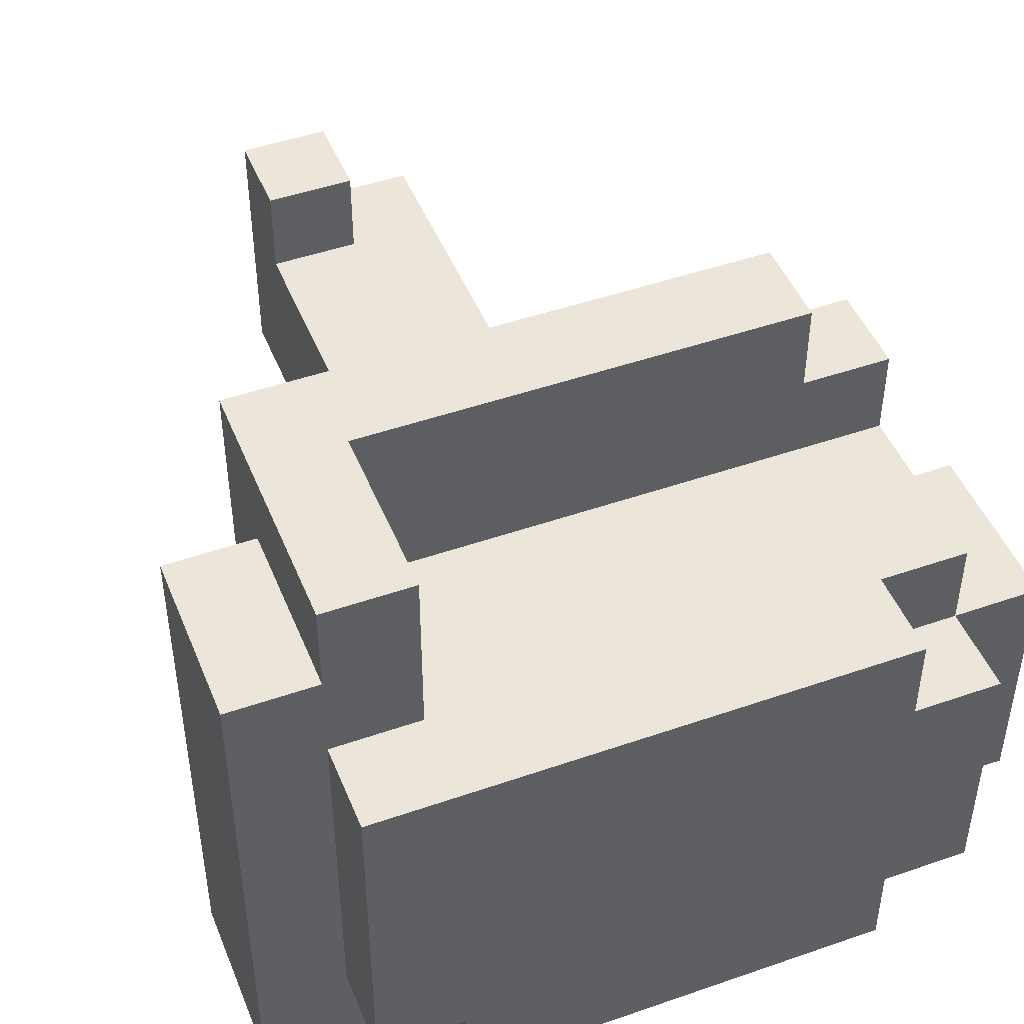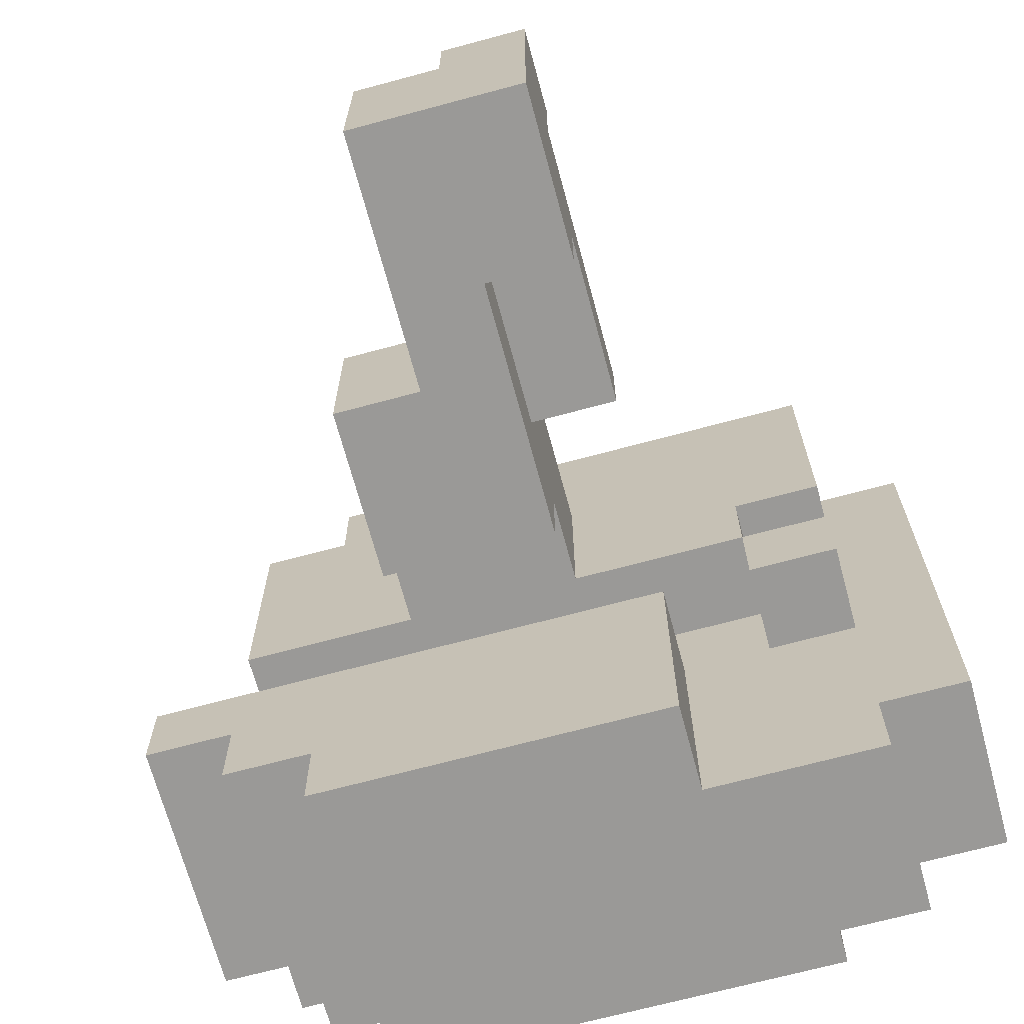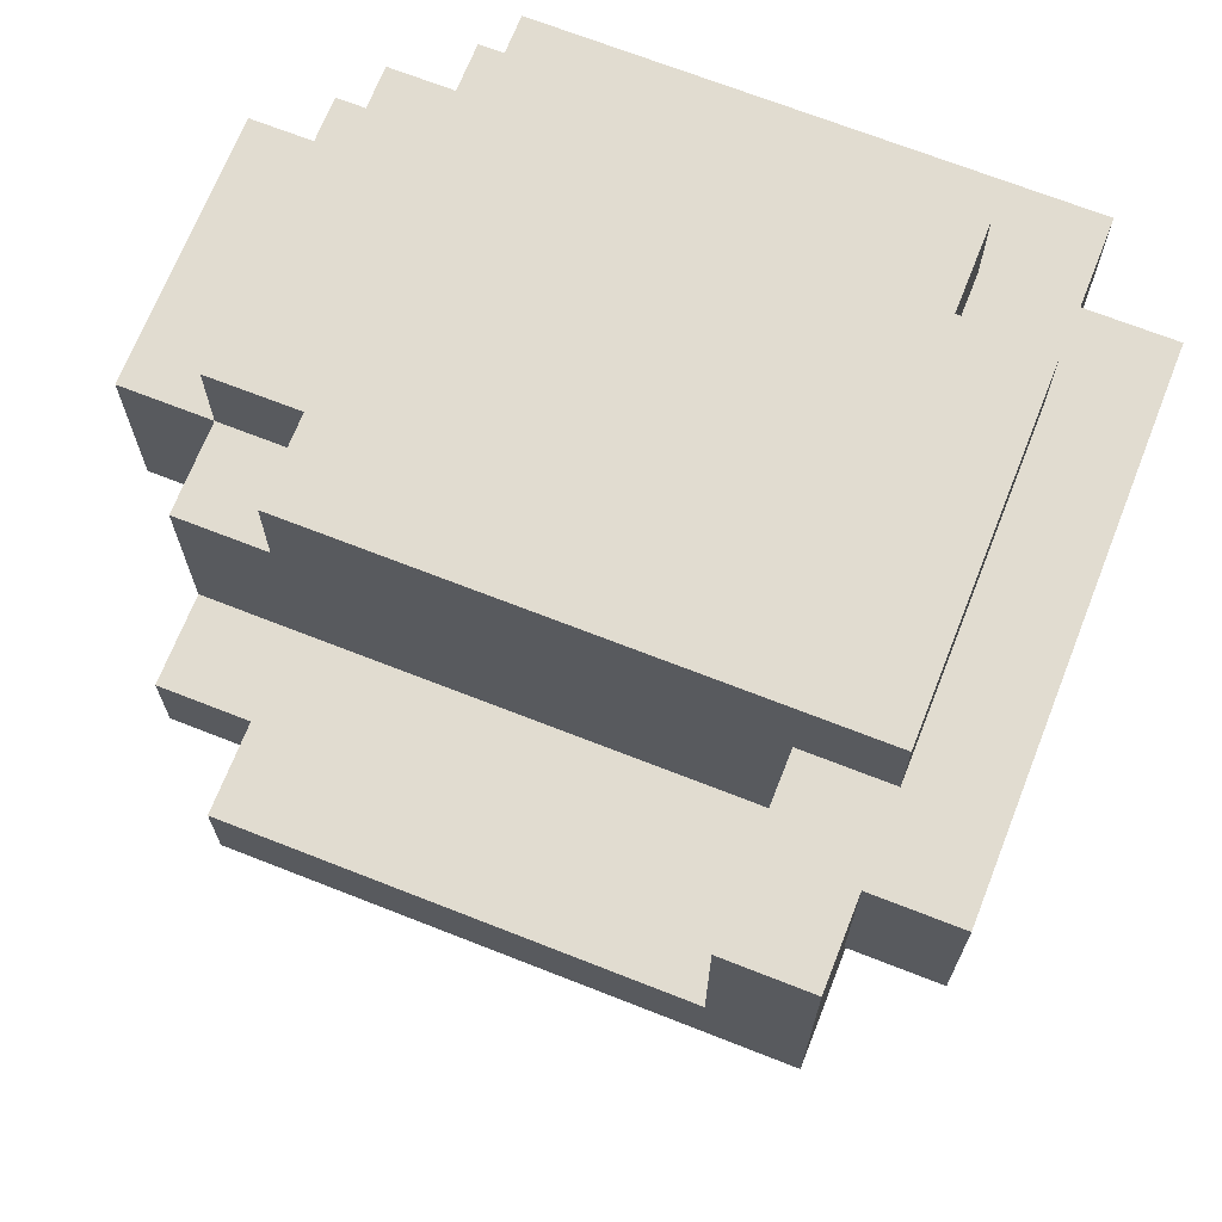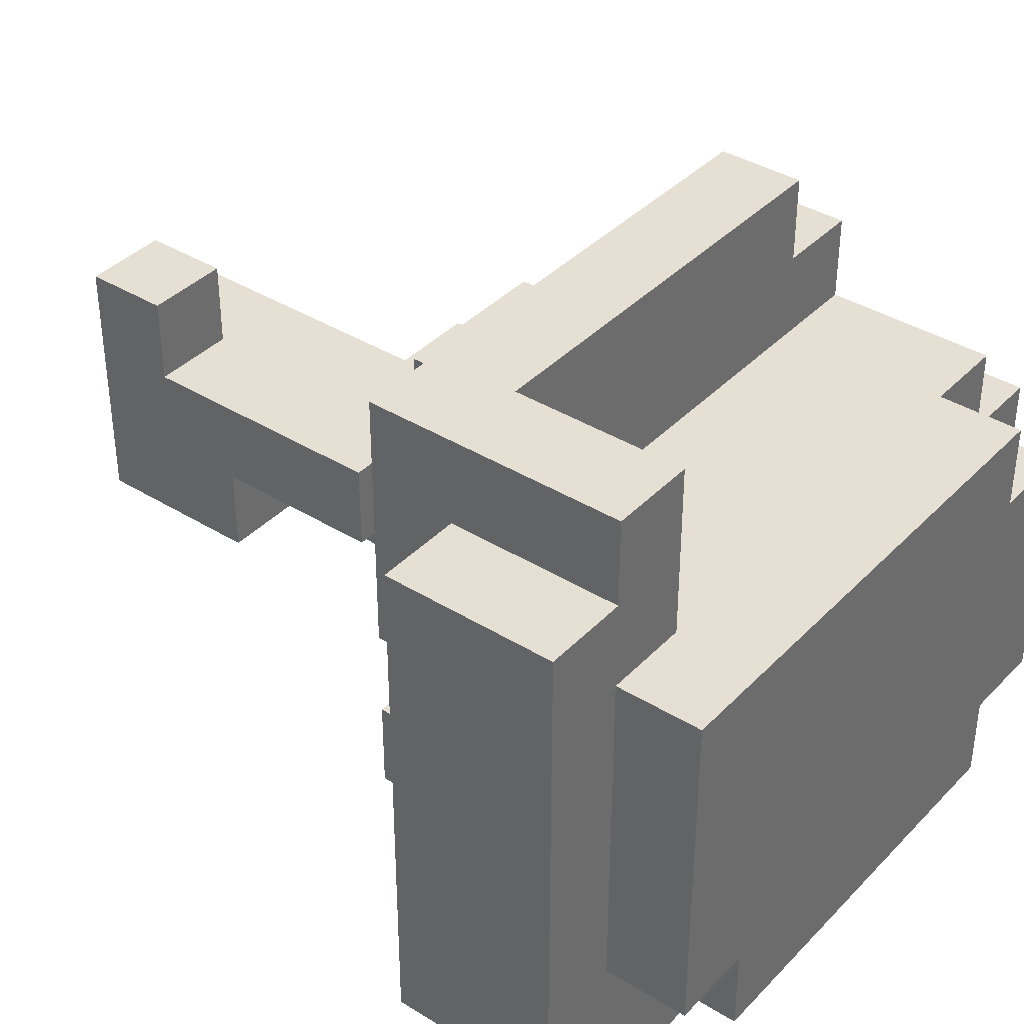
<metadata>
{"format":"obj","ext":"obj","renderer":"f3d","projection":"perspective","resolution":1024,"background":"white","views":[{"elev":47.1,"azim":158.5,"up":"+Z"},{"elev":-68.9,"azim":15.1,"up":"+Z"},{"elev":69.4,"azim":21.5,"up":"+Y"},{"elev":38.2,"azim":128.1,"up":"+Z"}]}
</metadata>
<code>
o
v -0.5 0.6 -0.1
v -0.5 0.6 -0.2
v -0.5 0.7 0.1
v -0.5 0.7 -0.1
v -0.5 0.7 -0.2
v -0.5 0.8 -0.1
v -0.5 0.8 -0.2
v -0.5 0.9 0.1
v -0.5 0.9 -0.2
v -0.4 0.6 0.3
v -0.4 0.6 0
v -0.4 0.6 -0.2
v -0.4 0.6 -0.3
v -0.4 0.7 0.3
v -0.4 0.7 0.2
v -0.4 0.7 0.1
v -0.4 0.7 0
v -0.4 0.7 -0.2
v -0.4 0.8 -0.2
v -0.4 0.9 0.2
v -0.4 0.9 0.1
v -0.4 0.9 -0.2
v -0.4 0.9 -0.3
v -0.4 1 0.1
v -0.4 1 -0.2
v -0.3 0.6 0.4
v -0.3 0.6 0.3
v -0.3 0.6 -0.3
v -0.3 0.6 -0.4
v -0.3 0.7 0.4
v -0.3 0.7 0.3
v -0.3 0.7 -0.3
v -0.3 0.7 -0.4
v -0.3 0.9 0.2
v -0.3 0.9 0.1
v -0.3 0.9 -0.2
v -0.3 0.9 -0.3
v -0.3 0.9 -0.4
v -0.3 1 0.2
v -0.3 1 0.1
v -0.3 1 -0.2
v -0.3 1 -0.3
v -0.2 0.3 0.1
v -0.2 0.3 -0.1
v -0.2 0.4 0.2
v -0.2 0.4 0.1
v -0.2 0.5 0
v -0.2 0.5 -0.1
v -0.2 0.6 0.2
v -0.2 0.6 0.1
v -0.2 0.6 0
v -0.1 0 0.1
v -0.1 0 -0.1
v -0.1 0.3 0.1
v -0.1 0.3 -0.1
v 0 0 0.2
v 0 0 0.1
v 0 0.1 0.2
v 0 0.1 0.1
v 0.2 0.6 0
v 0.2 0.6 -0.1
v 0.2 0.7 0.4
v 0.2 0.7 0.3
v 0.2 0.7 0.2
v 0.2 0.7 0
v 0.2 0.7 -0.1
v 0.2 0.9 0.4
v 0.2 0.9 0.2
v 0 0.2 0
v 0 0.2 -0.1
v 0 0.4 0.2
v 0 0.4 0.1
v 0 0.4 0
v 0 0.5 0
v 0 0.5 -0.1
v 0 0.6 0.2
v 0 0.6 0
v 0.1 0 0.2
v 0.1 0 -0.1
v 0.1 0.1 0.2
v 0.1 0.1 0.1
v 0.1 0.2 0
v 0.1 0.2 -0.1
v 0.1 0.4 0.1
v 0.1 0.4 0
v 0.1 0.6 -0.1
v 0.1 0.6 -0.4
v 0.1 0.7 -0.1
v 0.1 0.7 -0.4
v 0.2 0.6 0.1
v 0.2 0.6 0
v 0.2 0.7 0.1
v 0.2 0.7 0
v 0.2 0.9 -0.2
v 0.2 0.9 -0.3
v 0.2 1 -0.2
v 0.2 1 -0.3
v 0.3 0.6 0.4
v 0.3 0.6 0.1
v 0.3 0.6 0
v 0.3 0.6 -0.1
v 0.3 0.7 0.3
v 0.3 0.7 0.1
v 0.3 0.7 0
v 0.3 0.7 -0.1
v 0.3 0.7 -0.3
v 0.3 0.7 -0.4
v 0.3 0.9 0.4
v 0.3 0.9 0.3
v 0.3 0.9 0.2
v 0.3 0.9 0.1
v 0.3 0.9 -0.2
v 0.3 0.9 -0.3
v 0.3 0.9 -0.4
v 0.3 1 0.2
v 0.3 1 -0.2
v 0.4 0.7 0.3
v 0.4 0.7 -0.1
v 0.4 0.7 -0.2
v 0.4 0.7 -0.3
v 0.4 0.8 0.2
v 0.4 0.8 0.1
v 0.4 0.8 -0.1
v 0.4 0.8 -0.2
v 0.4 0.9 0.3
v 0.4 0.9 0.2
v 0.4 0.9 0.1
v 0.4 0.9 -0.3
v -0.3 0.6 0.4
v -0.3 0.7 0.4
v 0.2 0.7 0.4
v 0.2 0.9 0.4
v 0.3 0.6 0.4
v 0.3 0.9 0.4
v -0.4 0.6 0.3
v -0.4 0.7 0.3
v -0.3 0.6 0.3
v -0.3 0.7 0.3
v 0.3 0.7 0.3
v 0.3 0.9 0.3
v 0.4 0.7 0.3
v 0.4 0.9 0.3
v -0.4 0.7 0.2
v -0.4 0.9 0.2
v -0.3 0.9 0.2
v -0.3 1 0.2
v -0.2 0.4 0.2
v -0.2 0.6 0.2
v -0.2 0.8 0.2
v -0.2 0.9 0.2
v -0.1 0.6 0.2
v -0.1 0.7 0.2
v -0.1 0.8 0.2
v -0.1 0.9 0.2
v 0 0 0.2
v 0 0.1 0.2
v 0 0.4 0.2
v 0 0.6 0.2
v 0 0.7 0.2
v 0 0.8 0.2
v 0.1 0 0.2
v 0.1 0.1 0.2
v 0.1 0.7 0.2
v 0.1 0.8 0.2
v 0.2 0.7 0.2
v 0.2 0.9 0.2
v 0.3 0.9 0.2
v 0.3 1 0.2
v -0.5 0.7 0.1
v -0.5 0.9 0.1
v -0.4 0.7 0.1
v -0.4 0.9 0.1
v -0.4 1 0.1
v -0.3 0.9 0.1
v -0.3 1 0.1
v -0.2 0.3 0.1
v -0.2 0.4 0.1
v -0.1 0 0.1
v -0.1 0.3 0.1
v 0 0 0.1
v 0 0.1 0.1
v 0 0.4 0.1
v 0.1 0.1 0.1
v 0.1 0.4 0.1
v 0.2 0.6 0
v 0.2 0.7 0
v 0.3 0.6 0
v 0.3 0.7 0
v -0.5 0.6 -0.1
v -0.5 0.7 -0.1
v -0.1 0.6 -0.1
v -0.1 0.7 -0.1
v 0 0.6 -0.1
v 0 0.7 -0.1
v 0.1 0.6 -0.1
v 0.1 0.7 -0.1
v 0.2 0.6 0.1
v 0.2 0.7 0.1
v 0.3 0.6 0.1
v 0.3 0.7 0.1
v -0.4 0.6 0
v -0.4 0.7 0
v -0.2 0.5 0
v -0.2 0.6 0
v -0.2 0.7 0
v 0 0.2 0
v 0 0.4 0
v 0 0.5 0
v 0 0.6 0
v 0 0.7 0
v 0.1 0.2 0
v 0.1 0.4 0
v 0.2 0.6 0
v 0.2 0.7 0
v -0.2 0.3 -0.1
v -0.2 0.5 -0.1
v -0.1 0 -0.1
v -0.1 0.3 -0.1
v 0 0.2 -0.1
v 0 0.5 -0.1
v 0.1 0 -0.1
v 0.1 0.2 -0.1
v 0.2 0.6 -0.1
v 0.2 0.7 -0.1
v 0.3 0.6 -0.1
v 0.3 0.7 -0.1
v -0.5 0.6 -0.2
v -0.5 0.7 -0.2
v -0.5 0.8 -0.2
v -0.5 0.9 -0.2
v -0.4 0.6 -0.2
v -0.4 0.7 -0.2
v -0.4 0.8 -0.2
v -0.4 0.9 -0.2
v -0.4 1 -0.2
v -0.3 0.9 -0.2
v -0.3 1 -0.2
v 0.2 0.9 -0.2
v 0.2 1 -0.2
v 0.3 0.9 -0.2
v 0.3 1 -0.2
v -0.4 0.6 -0.3
v -0.4 0.9 -0.3
v -0.3 0.6 -0.3
v -0.3 0.7 -0.3
v -0.3 0.9 -0.3
v -0.3 1 -0.3
v -0.1 0.9 -0.3
v -0.1 1 -0.3
v 0 0.9 -0.3
v 0 1 -0.3
v 0.2 0.9 -0.3
v 0.2 1 -0.3
v 0.3 0.7 -0.3
v 0.3 0.9 -0.3
v 0.4 0.7 -0.3
v 0.4 0.9 -0.3
v -0.3 0.6 -0.4
v -0.3 0.7 -0.4
v -0.3 0.9 -0.4
v -0.2 0.6 -0.4
v -0.2 0.7 -0.4
v -0.1 0.7 -0.4
v -0.1 0.8 -0.4
v 0 0.7 -0.4
v 0 0.8 -0.4
v 0.1 0.6 -0.4
v 0.1 0.7 -0.4
v 0.3 0.7 -0.4
v 0.3 0.9 -0.4
v 0 0 0.2
v 0.1 0 0.2
v -0.1 0 0.1
v 0 0 0.1
v -0.1 0 -0.1
v 0.1 0 -0.1
v -0.2 0.3 0.1
v -0.1 0.3 0.1
v -0.2 0.3 -0.1
v -0.1 0.3 -0.1
v -0.2 0.4 0.2
v 0 0.4 0.2
v -0.2 0.4 0.1
v 0 0.4 0.1
v -0.3 0.6 0.4
v 0.3 0.6 0.4
v -0.4 0.6 0.3
v -0.3 0.6 0.3
v -0.1 0.6 0.3
v 0 0.6 0.3
v 0.1 0.6 0.3
v 0.2 0.6 0.3
v -0.3 0.6 0.2
v -0.2 0.6 0.2
v -0.1 0.6 0.2
v 0 0.6 0.2
v 0.1 0.6 0.2
v 0.2 0.6 0.2
v -0.3 0.6 0.1
v -0.2 0.6 0.1
v 0.2 0.6 0.1
v 0.3 0.6 0.1
v -0.4 0.6 0
v -0.2 0.6 0
v 0 0.6 0
v 0.2 0.6 0
v 0.3 0.6 0
v -0.5 0.6 -0.1
v -0.1 0.6 -0.1
v 0 0.6 -0.1
v 0.1 0.6 -0.1
v 0.2 0.6 -0.1
v 0.3 0.6 -0.1
v -0.5 0.6 -0.2
v -0.4 0.6 -0.2
v -0.3 0.6 -0.2
v -0.2 0.6 -0.2
v -0.1 0.6 -0.2
v 0 0.6 -0.2
v -0.4 0.6 -0.3
v -0.3 0.6 -0.3
v -0.3 0.6 -0.4
v -0.2 0.6 -0.4
v 0.1 0.6 -0.4
v 0.3 0.7 0.3
v 0.4 0.7 0.3
v -0.5 0.7 0.1
v -0.4 0.7 0.1
v 0.2 0.7 0.1
v 0.3 0.7 0.1
v -0.4 0.7 0
v -0.2 0.7 0
v 0 0.7 0
v 0.2 0.7 0
v 0.3 0.7 0
v -0.5 0.7 -0.1
v -0.1 0.7 -0.1
v 0 0.7 -0.1
v 0.1 0.7 -0.1
v 0.2 0.7 -0.1
v 0.3 0.7 -0.1
v 0.4 0.7 -0.1
v 0.3 0.7 -0.2
v 0.4 0.7 -0.2
v 0.3 0.7 -0.3
v 0.4 0.7 -0.3
v 0.1 0.7 -0.4
v 0.3 0.7 -0.4
v 0 0.1 0.2
v 0.1 0.1 0.2
v 0 0.1 0.1
v 0.1 0.1 0.1
v 0 0.2 0
v 0.1 0.2 0
v 0 0.2 -0.1
v 0.1 0.2 -0.1
v 0 0.4 0.1
v 0.1 0.4 0.1
v 0 0.4 0
v 0.1 0.4 0
v -0.2 0.5 0
v 0 0.5 0
v -0.2 0.5 -0.1
v 0 0.5 -0.1
v -0.3 0.7 0.4
v 0.2 0.7 0.4
v -0.4 0.7 0.3
v -0.3 0.7 0.3
v -0.1 0.7 0.3
v 0 0.7 0.3
v 0.1 0.7 0.3
v 0.2 0.7 0.3
v -0.4 0.7 0.2
v -0.1 0.7 0.2
v 0 0.7 0.2
v 0.1 0.7 0.2
v 0.2 0.7 0.2
v 0.2 0.9 0.4
v 0.3 0.9 0.4
v 0.3 0.9 0.3
v 0.4 0.9 0.3
v -0.4 0.9 0.2
v -0.3 0.9 0.2
v 0.2 0.9 0.2
v 0.3 0.9 0.2
v 0.4 0.9 0.2
v -0.5 0.9 0.1
v -0.4 0.9 0.1
v -0.3 0.9 0.1
v 0.3 0.9 0.1
v 0.4 0.9 0.1
v -0.5 0.9 -0.2
v -0.4 0.9 -0.2
v -0.3 0.9 -0.2
v 0.2 0.9 -0.2
v 0.3 0.9 -0.2
v -0.4 0.9 -0.3
v -0.3 0.9 -0.3
v -0.1 0.9 -0.3
v 0 0.9 -0.3
v 0.2 0.9 -0.3
v 0.3 0.9 -0.3
v 0.4 0.9 -0.3
v -0.3 0.9 -0.4
v 0.3 0.9 -0.4
v -0.3 1 0.2
v 0.3 1 0.2
v -0.4 1 0.1
v -0.3 1 0.1
v 0.1 1 0.1
v 0.2 1 0.1
v -0.2 1 0
v -0.1 1 0
v 0.1 1 0
v 0.2 1 0
v -0.2 1 -0.1
v -0.1 1 -0.1
v -0.4 1 -0.2
v -0.3 1 -0.2
v -0.1 1 -0.2
v 0 1 -0.2
v 0.2 1 -0.2
v 0.3 1 -0.2
v -0.3 1 -0.3
v -0.1 1 -0.3
v 0 1 -0.3
v 0.2 1 -0.3
f 4 2 1
f 5 2 4
f 6 4 3
f 6 5 4
f 7 5 6
f 8 6 3
f 8 7 6
f 9 7 8
f 14 11 10
f 15 11 14
f 16 11 15
f 17 11 16
f 18 13 12
f 19 13 18
f 20 16 15
f 21 16 20
f 22 13 19
f 23 13 22
f 24 22 21
f 25 22 24
f 30 27 26
f 31 27 30
f 32 29 28
f 33 29 32
f 37 33 32
f 38 33 37
f 39 35 34
f 40 35 39
f 41 37 36
f 42 37 41
f 46 44 43
f 47 44 46
f 47 46 45
f 48 44 47
f 49 47 45
f 50 47 49
f 51 47 50
f 54 53 52
f 55 53 54
f 58 57 56
f 59 57 58
f 65 61 60
f 66 61 65
f 67 64 63
f 67 63 62
f 68 64 67
f 69 70 73
f 71 72 74
f 72 73 74
f 73 70 74
f 74 70 75
f 71 74 76
f 76 74 77
f 78 79 80
f 80 79 81
f 81 79 82
f 82 79 83
f 81 82 84
f 84 82 85
f 86 87 88
f 88 87 89
f 90 91 92
f 92 91 93
f 94 95 96
f 96 95 97
f 98 99 102
f 102 99 103
f 100 101 104
f 104 101 105
f 98 102 108
f 108 102 109
f 106 107 113
f 113 107 114
f 111 112 115
f 110 111 115
f 115 112 116
f 117 118 121
f 121 118 122
f 118 119 123
f 122 118 123
f 119 120 124
f 123 119 124
f 117 121 125
f 121 122 126
f 125 121 126
f 122 123 127
f 126 122 127
f 123 124 127
f 124 120 128
f 127 124 128
f 131 130 129
f 133 131 129
f 133 132 131
f 134 132 133
f 137 136 135
f 138 136 137
f 141 140 139
f 142 140 141
f 145 144 143
f 149 145 143
f 149 146 145
f 150 146 149
f 151 148 147
f 152 149 143
f 153 150 149
f 153 149 152
f 154 146 150
f 154 150 153
f 157 151 147
f 158 151 157
f 159 153 152
f 159 154 153
f 160 154 159
f 161 156 155
f 162 156 161
f 163 160 159
f 164 154 160
f 164 160 163
f 165 164 163
f 166 154 164
f 166 164 165
f 166 146 154
f 167 146 166
f 168 146 167
f 171 170 169
f 172 170 171
f 174 173 172
f 175 173 174
f 179 177 176
f 180 179 178
f 181 179 180
f 182 177 179
f 182 179 181
f 183 182 181
f 184 182 183
f 187 186 185
f 188 186 187
f 191 190 189
f 192 190 191
f 193 192 191
f 194 192 193
f 195 194 193
f 196 194 195
f 197 198 199
f 199 198 200
f 201 202 204
f 204 202 205
f 203 204 208
f 204 205 208
f 208 205 209
f 209 205 210
f 206 207 211
f 211 207 212
f 209 210 213
f 213 210 214
f 215 216 218
f 217 218 219
f 218 216 220
f 219 218 220
f 217 219 221
f 221 219 222
f 223 224 225
f 225 224 226
f 227 228 231
f 228 229 232
f 231 228 232
f 229 230 233
f 232 229 233
f 233 230 234
f 234 235 236
f 236 235 237
f 238 239 240
f 240 239 241
f 242 243 244
f 244 243 245
f 245 243 246
f 246 247 248
f 248 247 249
f 248 249 250
f 250 249 251
f 250 251 252
f 252 251 253
f 254 255 256
f 256 255 257
f 258 259 261
f 259 260 262
f 261 259 262
f 261 262 263
f 262 260 263
f 263 260 264
f 261 263 265
f 263 264 265
f 264 260 266
f 265 264 266
f 261 265 267
f 265 266 267
f 267 266 268
f 268 266 269
f 266 260 270
f 269 266 270
f 274 272 271
f 275 274 273
f 276 272 274
f 276 274 275
f 279 278 277
f 280 278 279
f 283 282 281
f 284 282 283
f 288 286 285
f 289 286 288
f 290 286 289
f 291 286 290
f 292 286 291
f 293 288 287
f 293 289 288
f 294 289 293
f 295 290 289
f 295 289 294
f 296 291 290
f 296 290 295
f 297 292 291
f 297 291 296
f 298 286 292
f 298 292 297
f 299 294 293
f 299 293 287
f 300 294 299
f 301 297 296
f 301 286 298
f 301 298 297
f 302 286 301
f 303 300 299
f 303 299 287
f 304 300 303
f 305 301 296
f 306 301 305
f 312 307 306
f 313 307 312
f 314 309 308
f 315 309 314
f 316 309 315
f 317 309 316
f 318 310 309
f 318 309 317
f 319 311 310
f 319 310 318
f 320 316 315
f 321 317 316
f 321 316 320
f 322 317 321
f 323 318 317
f 323 317 322
f 323 319 318
f 324 311 319
f 324 319 323
f 330 326 325
f 331 328 327
f 334 330 329
f 335 326 330
f 335 330 334
f 336 333 332
f 336 334 333
f 336 331 327
f 336 332 331
f 337 334 336
f 338 334 337
f 339 334 338
f 340 334 339
f 341 326 335
f 342 326 341
f 343 340 339
f 343 342 341
f 343 341 340
f 344 342 343
f 345 343 339
f 345 344 343
f 346 344 345
f 347 345 339
f 348 345 347
f 349 350 351
f 351 350 352
f 353 354 355
f 355 354 356
f 357 358 359
f 359 358 360
f 361 362 363
f 363 362 364
f 365 366 368
f 368 366 369
f 369 366 370
f 370 366 371
f 371 366 372
f 367 368 373
f 368 369 373
f 369 370 374
f 373 369 374
f 370 371 375
f 374 370 375
f 371 372 376
f 375 371 376
f 376 372 377
f 378 379 380
f 378 380 384
f 380 381 384
f 384 381 385
f 385 381 386
f 382 383 388
f 388 383 389
f 385 386 390
f 390 386 391
f 387 388 392
f 392 388 393
f 390 391 396
f 393 394 397
f 397 394 398
f 395 396 401
f 396 391 402
f 401 396 402
f 402 391 403
f 399 400 404
f 400 401 404
f 401 402 404
f 398 399 404
f 404 402 405
f 406 407 409
f 409 407 410
f 410 407 411
f 408 409 412
f 409 410 412
f 412 410 413
f 410 411 414
f 413 410 414
f 411 407 415
f 414 411 415
f 412 413 416
f 408 412 416
f 413 414 417
f 416 413 417
f 414 415 417
f 408 416 418
f 416 417 418
f 418 417 419
f 417 415 420
f 419 417 420
f 420 415 421
f 415 407 422
f 421 415 422
f 422 407 423
f 419 420 424
f 420 421 425
f 424 420 425
f 421 422 426
f 425 421 426
f 426 422 427

</code>
